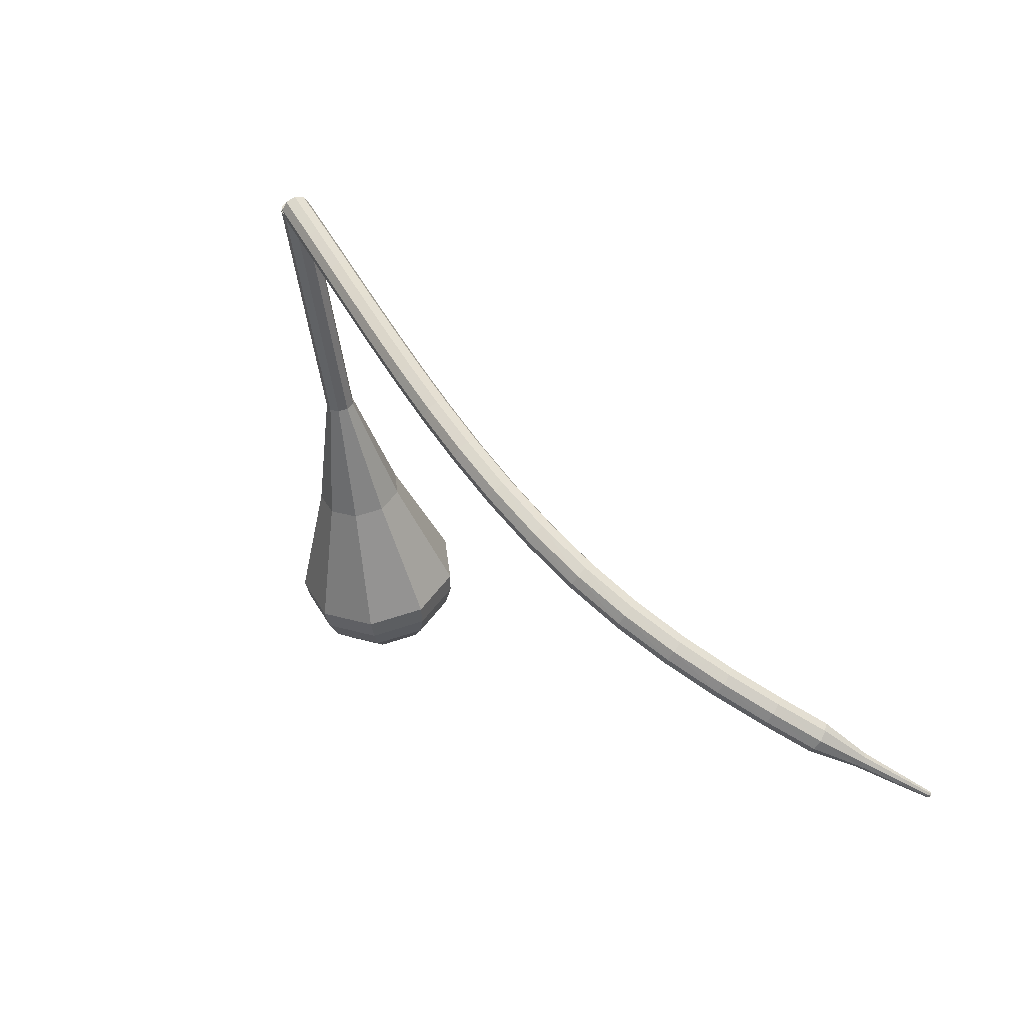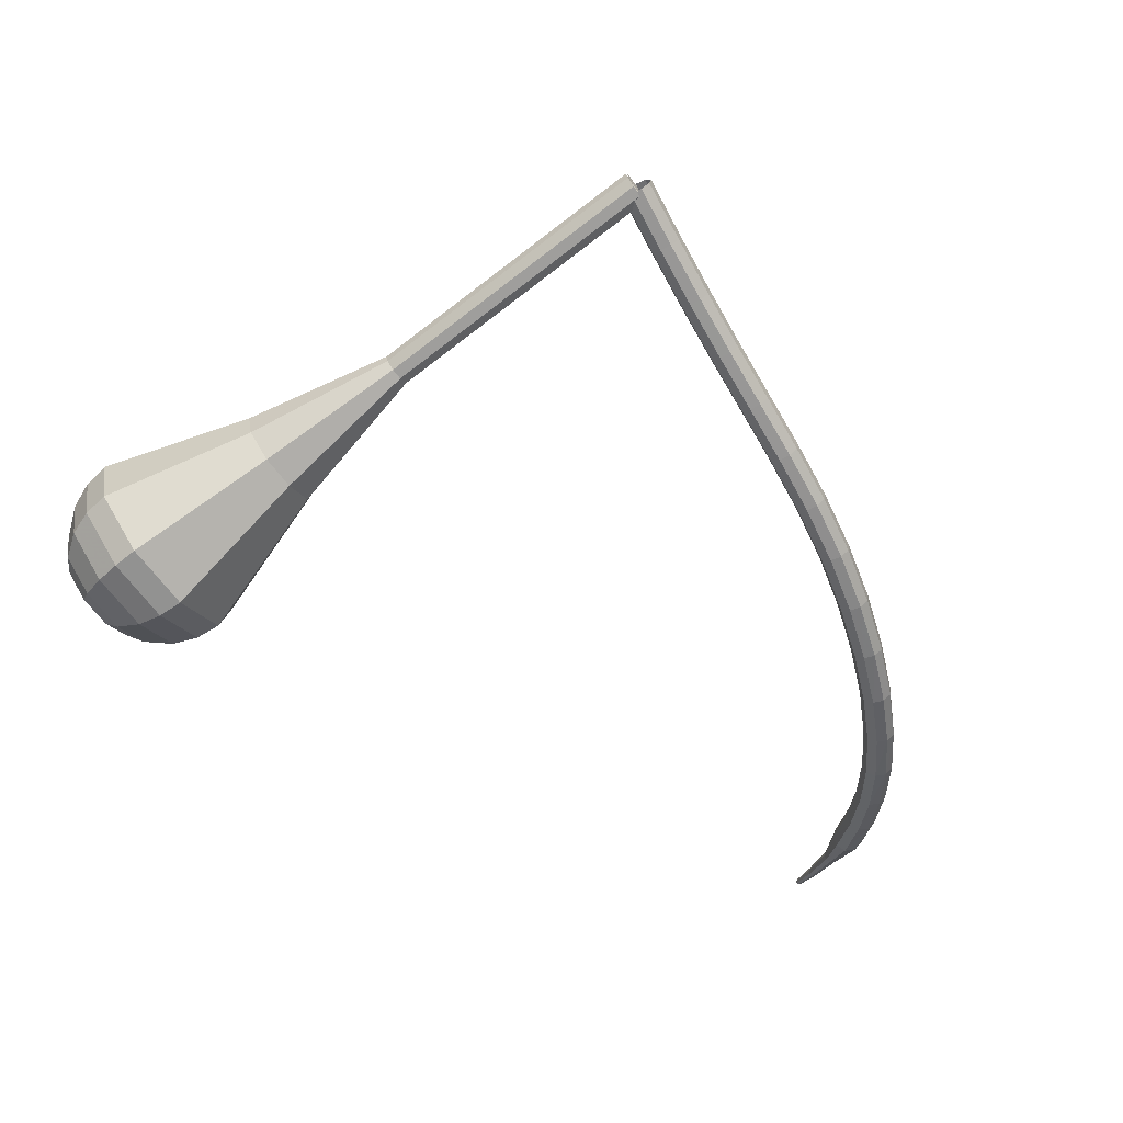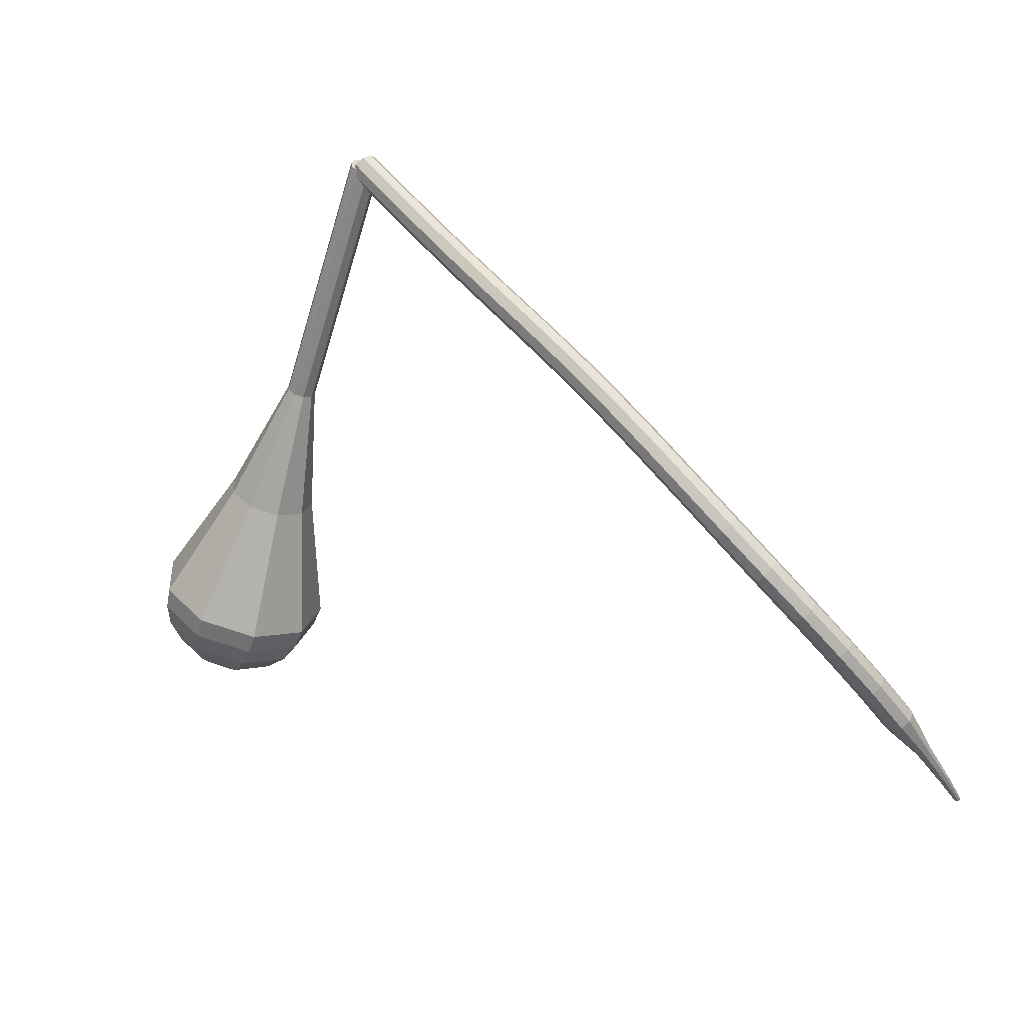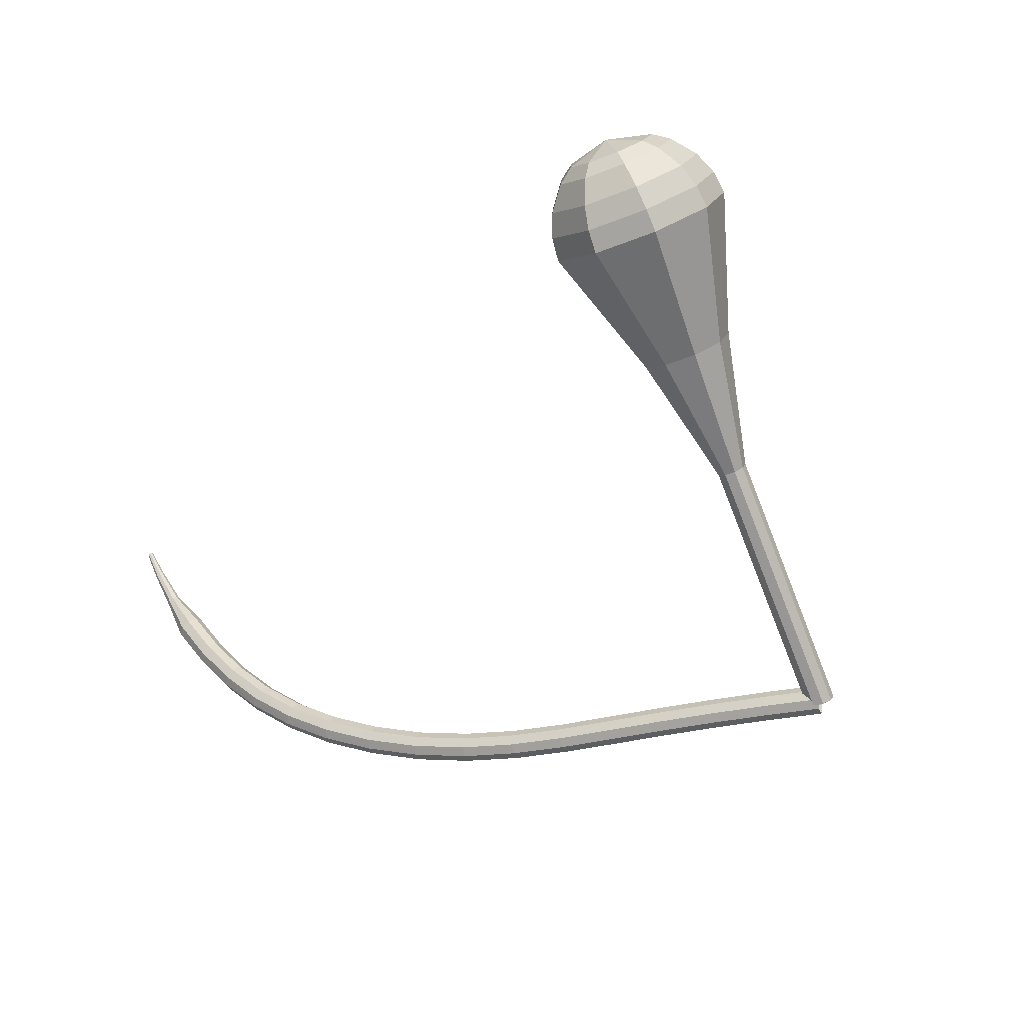
<metadata>
{"format":"obj","ext":"obj","renderer":"f3d","projection":"perspective","resolution":1024,"background":"white","views":[{"elev":-12.2,"azim":-139.1,"up":"+Y"},{"elev":-6.2,"azim":137.9,"up":"+Y"},{"elev":-24.9,"azim":-168.1,"up":"+Y"},{"elev":-27.2,"azim":69.1,"up":"+Z"}]}
</metadata>
<code>
g tube1
v 132.3 146.9 99.11
v 132.6 146.7 98.3
v 133.1 146.2 97.88
v 133.8 145.7 98.02
v 134.2 145.4 98.68
v 134.2 145.3 99.53
v 133.8 145.7 100.2
v 133.1 146.2 100.3
v 132.5 146.7 99.91
v 132.3 146.9 99.11
v 129.4 143.2 99.05
v 129.6 143 98.25
v 130.2 142.6 97.82
v 130.9 142 97.97
v 131.3 141.7 98.62
v 131.3 141.7 99.48
v 130.9 142 100.1
v 130.2 142.5 100.3
v 129.6 143 99.85
v 129.4 143.2 99.05
v 126.5 139.5 98.92
v 126.7 139.4 98.12
v 127.3 138.9 97.69
v 128 138.4 97.84
v 128.4 138 98.49
v 128.4 138 99.35
v 127.9 138.3 100
v 127.3 138.9 100.2
v 126.7 139.3 99.73
v 126.5 139.5 98.92
v 123.6 135.9 98.74
v 123.8 135.8 97.93
v 124.4 135.3 97.51
v 125 134.8 97.66
v 125.4 134.4 98.31
v 125.4 134.4 99.16
v 125 134.7 99.82
v 124.3 135.2 99.97
v 123.8 135.7 99.54
v 123.6 135.9 98.74
v 120.6 132.4 98.51
v 120.9 132.2 97.71
v 121.4 131.8 97.28
v 122.1 131.2 97.43
v 122.5 130.8 98.08
v 122.5 130.8 98.94
v 122 131.1 99.59
v 121.4 131.7 99.74
v 120.8 132.2 99.31
v 120.6 132.4 98.51
v 117.6 128.9 98.32
v 117.9 128.7 97.52
v 118.5 128.2 97.09
v 119.1 127.7 97.24
v 119.5 127.3 97.89
v 119.5 127.3 98.75
v 119.1 127.6 99.4
v 118.4 128.2 99.55
v 117.9 128.6 99.12
v 117.6 128.9 98.32
v 114.7 125.3 98.3
v 114.9 125.1 97.5
v 115.4 124.6 97.07
v 116.1 124.1 97.22
v 116.5 123.7 97.87
v 116.5 123.8 98.73
v 116.1 124.1 99.38
v 115.5 124.7 99.53
v 114.9 125.1 99.1
v 114.7 125.3 98.3
v 111.7 121.7 98.59
v 111.9 121.5 97.79
v 112.4 121 97.36
v 113.1 120.4 97.51
v 113.5 120.1 98.16
v 113.6 120.2 99.01
v 113.2 120.6 99.66
v 112.6 121.2 99.81
v 112 121.6 99.39
v 111.7 121.7 98.59
v 108.8 118.1 99.29
v 108.9 117.8 98.5
v 109.4 117.3 98.08
v 110.1 116.8 98.23
v 110.6 116.5 98.87
v 110.7 116.6 99.71
v 110.3 117.1 100.3
v 109.7 117.7 100.5
v 109.1 118.1 100.1
v 108.8 118.1 99.29
v 105.9 114.6 100.4
v 105.9 114.3 99.66
v 106.4 113.7 99.25
v 107.1 113.2 99.39
v 107.6 113 100
v 107.8 113.2 100.8
v 107.5 113.7 101.5
v 106.9 114.2 101.6
v 106.2 114.6 101.2
v 105.9 114.6 100.4
v 103.1 111.4 102
v 103.1 110.9 101.3
v 103.5 110.3 100.9
v 104.2 109.8 101
v 104.8 109.6 101.6
v 105 109.9 102.4
v 104.7 110.4 103
v 104.2 111 103.1
v 103.5 111.4 102.7
v 103.1 111.4 102
v 100.4 108.4 104
v 100.3 107.9 103.3
v 100.7 107.3 102.9
v 101.4 106.7 103.1
v 102 106.6 103.6
v 102.3 106.9 104.4
v 102.1 107.5 104.9
v 101.5 108.2 105.1
v 100.9 108.5 104.7
v 100.4 108.4 104
v 97.85 105.8 106.4
v 97.72 105.3 105.7
v 98.07 104.6 105.4
v 98.73 104 105.5
v 99.39 103.9 106
v 99.75 104.3 106.7
v 99.63 104.9 107.3
v 99.1 105.6 107.4
v 98.4 105.9 107
v 97.85 105.8 106.4
v 95.5 103.5 109.1
v 95.31 102.9 108.6
v 95.62 102.2 108.2
v 96.28 101.7 108.3
v 96.98 101.6 108.8
v 97.4 102 109.5
v 97.33 102.7 109.9
v 96.82 103.4 110
v 96.1 103.7 109.7
v 95.5 103.5 109.1
v 93.36 101.5 112.2
v 93.13 100.9 111.6
v 93.41 100.1 111.4
v 94.07 99.57 111.5
v 94.8 99.51 111.9
v 95.26 99.95 112.5
v 95.24 100.7 112.9
v 94.74 101.4 113
v 93.99 101.7 112.7
v 93.36 101.5 112.2
v 91.43 99.66 115.4
v 91.17 99 114.9
v 91.44 98.23 114.7
v 92.11 97.7 114.8
v 92.87 97.67 115.2
v 93.36 98.14 115.7
v 93.36 98.9 116.1
v 92.86 99.59 116.2
v 92.1 99.89 115.9
v 91.43 99.66 115.4
v 90.18 97.57 118.8
v 90.04 97.23 118.6
v 90.17 96.84 118.5
v 90.51 96.59 118.5
v 90.9 96.58 118.7
v 91.16 96.84 118.9
v 91.16 97.22 119.1
v 90.91 97.57 119.1
v 90.53 97.71 119
v 90.18 97.57 118.8
v 88.88 95.98 122.2
v 88.79 95.74 122.1
v 88.88 95.48 122
v 89.11 95.32 122
v 89.37 95.33 122.2
v 89.54 95.5 122.3
v 89.55 95.77 122.4
v 89.38 95.99 122.4
v 89.11 96.08 122.4
v 88.88 95.98 122.2
v 88.08 94.89 124.8
v 88.02 94.75 124.7
v 88.08 94.59 124.7
v 88.22 94.5 124.7
v 88.38 94.5 124.8
v 88.48 94.61 124.8
v 88.48 94.77 124.9
v 88.38 94.91 124.9
v 88.22 94.96 124.9
v 88.08 94.89 124.8
f 1 2 12
f 12 11 1
f 2 3 13
f 13 12 2
f 3 4 14
f 14 13 3
f 4 5 15
f 15 14 4
f 5 6 16
f 16 15 5
f 6 7 17
f 17 16 6
f 7 8 18
f 18 17 7
f 8 9 19
f 19 18 8
f 9 10 20
f 20 19 9
f 11 12 22
f 22 21 11
f 12 13 23
f 23 22 12
f 13 14 24
f 24 23 13
f 14 15 25
f 25 24 14
f 15 16 26
f 26 25 15
f 16 17 27
f 27 26 16
f 17 18 28
f 28 27 17
f 18 19 29
f 29 28 18
f 19 20 30
f 30 29 19
f 21 22 32
f 32 31 21
f 22 23 33
f 33 32 22
f 23 24 34
f 34 33 23
f 24 25 35
f 35 34 24
f 25 26 36
f 36 35 25
f 26 27 37
f 37 36 26
f 27 28 38
f 38 37 27
f 28 29 39
f 39 38 28
f 29 30 40
f 40 39 29
f 31 32 42
f 42 41 31
f 32 33 43
f 43 42 32
f 33 34 44
f 44 43 33
f 34 35 45
f 45 44 34
f 35 36 46
f 46 45 35
f 36 37 47
f 47 46 36
f 37 38 48
f 48 47 37
f 38 39 49
f 49 48 38
f 39 40 50
f 50 49 39
f 41 42 52
f 52 51 41
f 42 43 53
f 53 52 42
f 43 44 54
f 54 53 43
f 44 45 55
f 55 54 44
f 45 46 56
f 56 55 45
f 46 47 57
f 57 56 46
f 47 48 58
f 58 57 47
f 48 49 59
f 59 58 48
f 49 50 60
f 60 59 49
f 51 52 62
f 62 61 51
f 52 53 63
f 63 62 52
f 53 54 64
f 64 63 53
f 54 55 65
f 65 64 54
f 55 56 66
f 66 65 55
f 56 57 67
f 67 66 56
f 57 58 68
f 68 67 57
f 58 59 69
f 69 68 58
f 59 60 70
f 70 69 59
f 61 62 72
f 72 71 61
f 62 63 73
f 73 72 62
f 63 64 74
f 74 73 63
f 64 65 75
f 75 74 64
f 65 66 76
f 76 75 65
f 66 67 77
f 77 76 66
f 67 68 78
f 78 77 67
f 68 69 79
f 79 78 68
f 69 70 80
f 80 79 69
f 71 72 82
f 82 81 71
f 72 73 83
f 83 82 72
f 73 74 84
f 84 83 73
f 74 75 85
f 85 84 74
f 75 76 86
f 86 85 75
f 76 77 87
f 87 86 76
f 77 78 88
f 88 87 77
f 78 79 89
f 89 88 78
f 79 80 90
f 90 89 79
f 81 82 92
f 92 91 81
f 82 83 93
f 93 92 82
f 83 84 94
f 94 93 83
f 84 85 95
f 95 94 84
f 85 86 96
f 96 95 85
f 86 87 97
f 97 96 86
f 87 88 98
f 98 97 87
f 88 89 99
f 99 98 88
f 89 90 100
f 100 99 89
f 91 92 102
f 102 101 91
f 92 93 103
f 103 102 92
f 93 94 104
f 104 103 93
f 94 95 105
f 105 104 94
f 95 96 106
f 106 105 95
f 96 97 107
f 107 106 96
f 97 98 108
f 108 107 97
f 98 99 109
f 109 108 98
f 99 100 110
f 110 109 99
f 101 102 112
f 112 111 101
f 102 103 113
f 113 112 102
f 103 104 114
f 114 113 103
f 104 105 115
f 115 114 104
f 105 106 116
f 116 115 105
f 106 107 117
f 117 116 106
f 107 108 118
f 118 117 107
f 108 109 119
f 119 118 108
f 109 110 120
f 120 119 109
f 111 112 122
f 122 121 111
f 112 113 123
f 123 122 112
f 113 114 124
f 124 123 113
f 114 115 125
f 125 124 114
f 115 116 126
f 126 125 115
f 116 117 127
f 127 126 116
f 117 118 128
f 128 127 117
f 118 119 129
f 129 128 118
f 119 120 130
f 130 129 119
f 121 122 132
f 132 131 121
f 122 123 133
f 133 132 122
f 123 124 134
f 134 133 123
f 124 125 135
f 135 134 124
f 125 126 136
f 136 135 125
f 126 127 137
f 137 136 126
f 127 128 138
f 138 137 127
f 128 129 139
f 139 138 128
f 129 130 140
f 140 139 129
f 131 132 142
f 142 141 131
f 132 133 143
f 143 142 132
f 133 134 144
f 144 143 133
f 134 135 145
f 145 144 134
f 135 136 146
f 146 145 135
f 136 137 147
f 147 146 136
f 137 138 148
f 148 147 137
f 138 139 149
f 149 148 138
f 139 140 150
f 150 149 139
f 141 142 152
f 152 151 141
f 142 143 153
f 153 152 142
f 143 144 154
f 154 153 143
f 144 145 155
f 155 154 144
f 145 146 156
f 156 155 145
f 146 147 157
f 157 156 146
f 147 148 158
f 158 157 147
f 148 149 159
f 159 158 148
f 149 150 160
f 160 159 149
f 151 152 162
f 162 161 151
f 152 153 163
f 163 162 152
f 153 154 164
f 164 163 153
f 154 155 165
f 165 164 154
f 155 156 166
f 166 165 155
f 156 157 167
f 167 166 156
f 157 158 168
f 168 167 157
f 158 159 169
f 169 168 158
f 159 160 170
f 170 169 159
f 161 162 172
f 172 171 161
f 162 163 173
f 173 172 162
f 163 164 174
f 174 173 163
f 164 165 175
f 175 174 164
f 165 166 176
f 176 175 165
f 166 167 177
f 177 176 166
f 167 168 178
f 178 177 167
f 168 169 179
f 179 178 168
f 169 170 180
f 180 179 169
f 171 172 182
f 182 181 171
f 172 173 183
f 183 182 172
f 173 174 184
f 184 183 173
f 174 175 185
f 185 184 174
f 175 176 186
f 186 185 175
f 176 177 187
f 187 186 176
f 177 178 188
f 188 187 177
f 178 179 189
f 189 188 178
f 179 180 190
f 190 189 179
v 134.2 147 99.11
v 134.4 146.3 98.56
v 134.1 145.6 98.26
v 133.4 145.1 98.36
v 132.7 145 98.81
v 132.3 145.5 99.4
v 132.3 146.2 99.85
v 132.8 146.9 99.95
v 133.6 147.2 99.66
v 134.2 147 99.11
v 132.3 145.3 99.11
v 132.9 145.1 98.53
v 133.7 145.3 98.22
v 134.3 145.9 98.33
v 134.4 146.6 98.8
v 134 147 99.41
v 133.3 147.1 99.88
v 132.6 146.6 99.99
v 132.2 145.9 99.68
v 132.3 145.3 99.11
v 134.8 142.2 103
v 135.4 141.9 102.4
v 136.1 142.1 102.1
v 136.7 142.7 102.2
v 136.9 143.4 102.7
v 136.5 143.9 103.3
v 135.8 143.9 103.7
v 135.1 143.5 103.9
v 134.7 142.8 103.5
v 134.8 142.2 103
v 137.2 139 106.8
v 137.8 138.8 106.3
v 138.6 139 105.9
v 139.2 139.6 106.1
v 139.3 140.3 106.5
v 139 140.8 107.1
v 138.3 140.8 107.6
v 137.5 140.4 107.7
v 137.1 139.7 107.4
v 137.2 139 106.8
v 139.7 135.9 110.7
v 140.3 135.6 110.1
v 141 135.9 109.8
v 141.6 136.5 109.9
v 141.8 137.2 110.4
v 141.4 137.6 111
v 140.7 137.7 111.5
v 140 137.2 111.6
v 139.6 136.5 111.3
v 139.7 135.9 110.7
v 142.2 132.8 114.6
v 142.7 132.5 114
v 143.5 132.7 113.7
v 144.1 133.3 113.8
v 144.3 134 114.2
v 143.9 134.5 114.9
v 143.2 134.5 115.3
v 142.5 134.1 115.4
v 142.1 133.4 115.1
v 142.2 132.8 114.6
v 145.1 124.9 122.3
v 146.8 124.1 120.5
v 149.2 124.8 119.6
v 151 126.6 119.9
v 151.4 128.8 121.3
v 150.3 130.2 123.2
v 148.2 130.2 124.6
v 145.9 128.9 125
v 144.7 126.8 124
v 145.1 124.9 122.3
v 147.1 116.4 130
v 150.6 114.8 126.5
v 155.1 116.2 124.7
v 158.7 119.8 125.3
v 159.6 123.9 128.2
v 157.4 126.8 131.8
v 153.2 126.9 134.7
v 148.8 124.2 135.3
v 146.4 120.1 133.5
v 147.1 116.4 130
v 148.1 115.5 131.3
v 151.5 114 128
v 155.9 115.2 126.2
v 159.4 118.7 126.8
v 160.3 122.8 129.5
v 158.1 125.5 133.1
v 154 125.6 135.8
v 149.8 123.1 136.4
v 147.5 119.1 134.7
v 148.1 115.5 131.3
v 149.6 114.9 132.6
v 152.5 113.5 129.6
v 156.5 114.7 128
v 159.6 117.8 128.6
v 160.4 121.4 131
v 158.5 123.9 134.2
v 154.8 124 136.6
v 151 121.7 137.2
v 149 118.1 135.6
v 149.6 114.9 132.6
v 151.6 114.8 133.9
v 153.9 113.7 131.6
v 156.9 114.6 130.4
v 159.3 117 130.8
v 159.9 119.8 132.7
v 158.4 121.6 135.1
v 155.6 121.7 137
v 152.7 120 137.4
v 151.1 117.2 136.2
v 151.6 114.8 133.9
v 153.1 115.1 134.6
v 154.7 114.3 132.9
v 157 114.9 132
v 158.7 116.7 132.3
v 159.1 118.7 133.7
v 158.1 120.1 135.5
v 156 120.1 136.8
v 153.9 118.9 137.1
v 152.7 116.9 136.2
v 153.1 115.1 134.6
v 156.3 116.8 135.2
v 156.3 116.8 135.2
v 156.3 116.8 135.2
v 156.3 116.8 135.2
v 156.3 116.8 135.2
v 156.3 116.8 135.2
v 156.3 116.8 135.2
v 156.3 116.8 135.2
v 156.3 116.8 135.2
v 156.3 116.8 135.2
f 191 192 202
f 202 201 191
f 192 193 203
f 203 202 192
f 193 194 204
f 204 203 193
f 194 195 205
f 205 204 194
f 195 196 206
f 206 205 195
f 196 197 207
f 207 206 196
f 197 198 208
f 208 207 197
f 198 199 209
f 209 208 198
f 199 200 210
f 210 209 199
f 201 202 212
f 212 211 201
f 202 203 213
f 213 212 202
f 203 204 214
f 214 213 203
f 204 205 215
f 215 214 204
f 205 206 216
f 216 215 205
f 206 207 217
f 217 216 206
f 207 208 218
f 218 217 207
f 208 209 219
f 219 218 208
f 209 210 220
f 220 219 209
f 211 212 222
f 222 221 211
f 212 213 223
f 223 222 212
f 213 214 224
f 224 223 213
f 214 215 225
f 225 224 214
f 215 216 226
f 226 225 215
f 216 217 227
f 227 226 216
f 217 218 228
f 228 227 217
f 218 219 229
f 229 228 218
f 219 220 230
f 230 229 219
f 221 222 232
f 232 231 221
f 222 223 233
f 233 232 222
f 223 224 234
f 234 233 223
f 224 225 235
f 235 234 224
f 225 226 236
f 236 235 225
f 226 227 237
f 237 236 226
f 227 228 238
f 238 237 227
f 228 229 239
f 239 238 228
f 229 230 240
f 240 239 229
f 231 232 242
f 242 241 231
f 232 233 243
f 243 242 232
f 233 234 244
f 244 243 233
f 234 235 245
f 245 244 234
f 235 236 246
f 246 245 235
f 236 237 247
f 247 246 236
f 237 238 248
f 248 247 237
f 238 239 249
f 249 248 238
f 239 240 250
f 250 249 239
f 241 242 252
f 252 251 241
f 242 243 253
f 253 252 242
f 243 244 254
f 254 253 243
f 244 245 255
f 255 254 244
f 245 246 256
f 256 255 245
f 246 247 257
f 257 256 246
f 247 248 258
f 258 257 247
f 248 249 259
f 259 258 248
f 249 250 260
f 260 259 249
f 251 252 262
f 262 261 251
f 252 253 263
f 263 262 252
f 253 254 264
f 264 263 253
f 254 255 265
f 265 264 254
f 255 256 266
f 266 265 255
f 256 257 267
f 267 266 256
f 257 258 268
f 268 267 257
f 258 259 269
f 269 268 258
f 259 260 270
f 270 269 259
f 261 262 272
f 272 271 261
f 262 263 273
f 273 272 262
f 263 264 274
f 274 273 263
f 264 265 275
f 275 274 264
f 265 266 276
f 276 275 265
f 266 267 277
f 277 276 266
f 267 268 278
f 278 277 267
f 268 269 279
f 279 278 268
f 269 270 280
f 280 279 269
f 271 272 282
f 282 281 271
f 272 273 283
f 283 282 272
f 273 274 284
f 284 283 273
f 274 275 285
f 285 284 274
f 275 276 286
f 286 285 275
f 276 277 287
f 287 286 276
f 277 278 288
f 288 287 277
f 278 279 289
f 289 288 278
f 279 280 290
f 290 289 279
f 281 282 292
f 292 291 281
f 282 283 293
f 293 292 282
f 283 284 294
f 294 293 283
f 284 285 295
f 295 294 284
f 285 286 296
f 296 295 285
f 286 287 297
f 297 296 286
f 287 288 298
f 298 297 287
f 288 289 299
f 299 298 288
f 289 290 300
f 300 299 289
f 291 292 302
f 302 301 291
f 292 293 303
f 303 302 292
f 293 294 304
f 304 303 293
f 294 295 305
f 305 304 294
f 295 296 306
f 306 305 295
f 296 297 307
f 307 306 296
f 297 298 308
f 308 307 297
f 298 299 309
f 309 308 298
f 299 300 310
f 310 309 299
f 301 302 312
f 312 311 301
f 302 303 313
f 313 312 302
f 303 304 314
f 314 313 303
f 304 305 315
f 315 314 304
f 305 306 316
f 316 315 305
f 306 307 317
f 317 316 306
f 307 308 318
f 318 317 307
f 308 309 319
f 319 318 308
f 309 310 320
f 320 319 309
g

</code>
